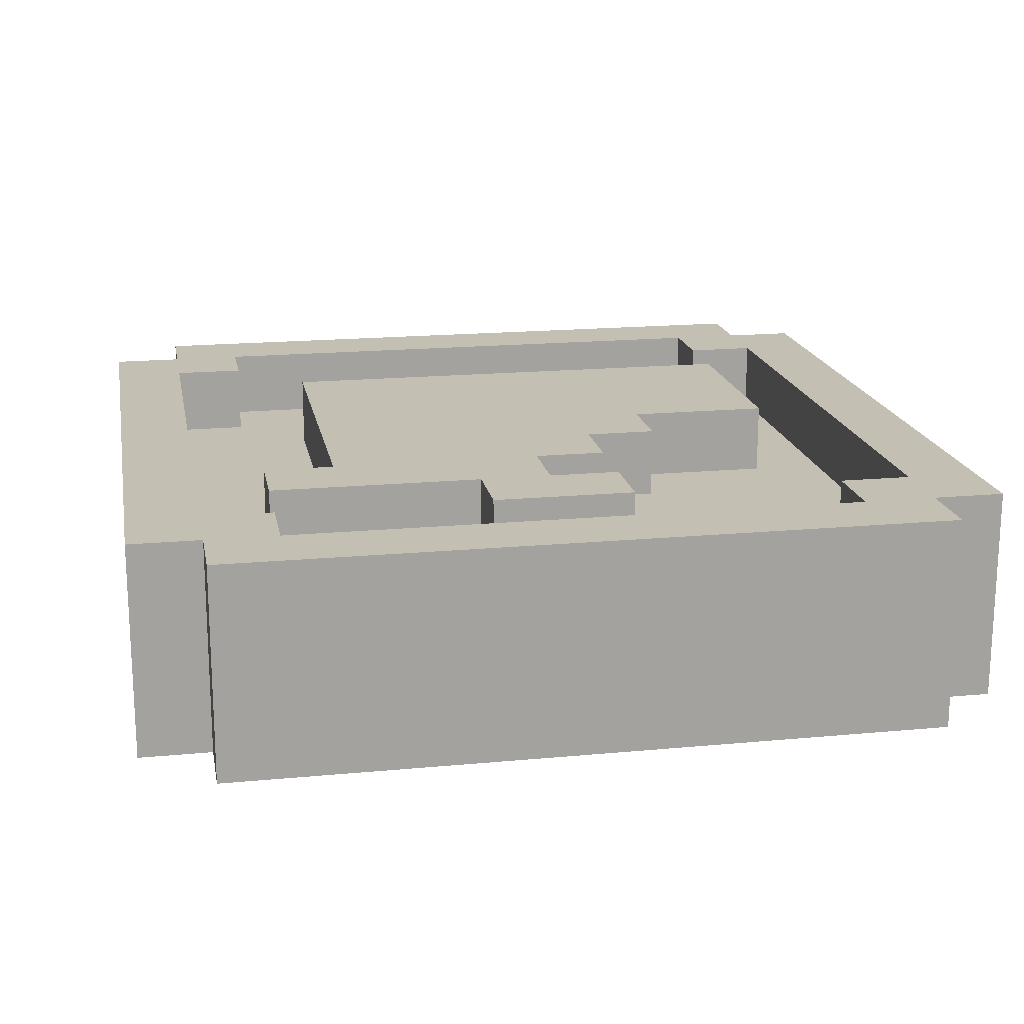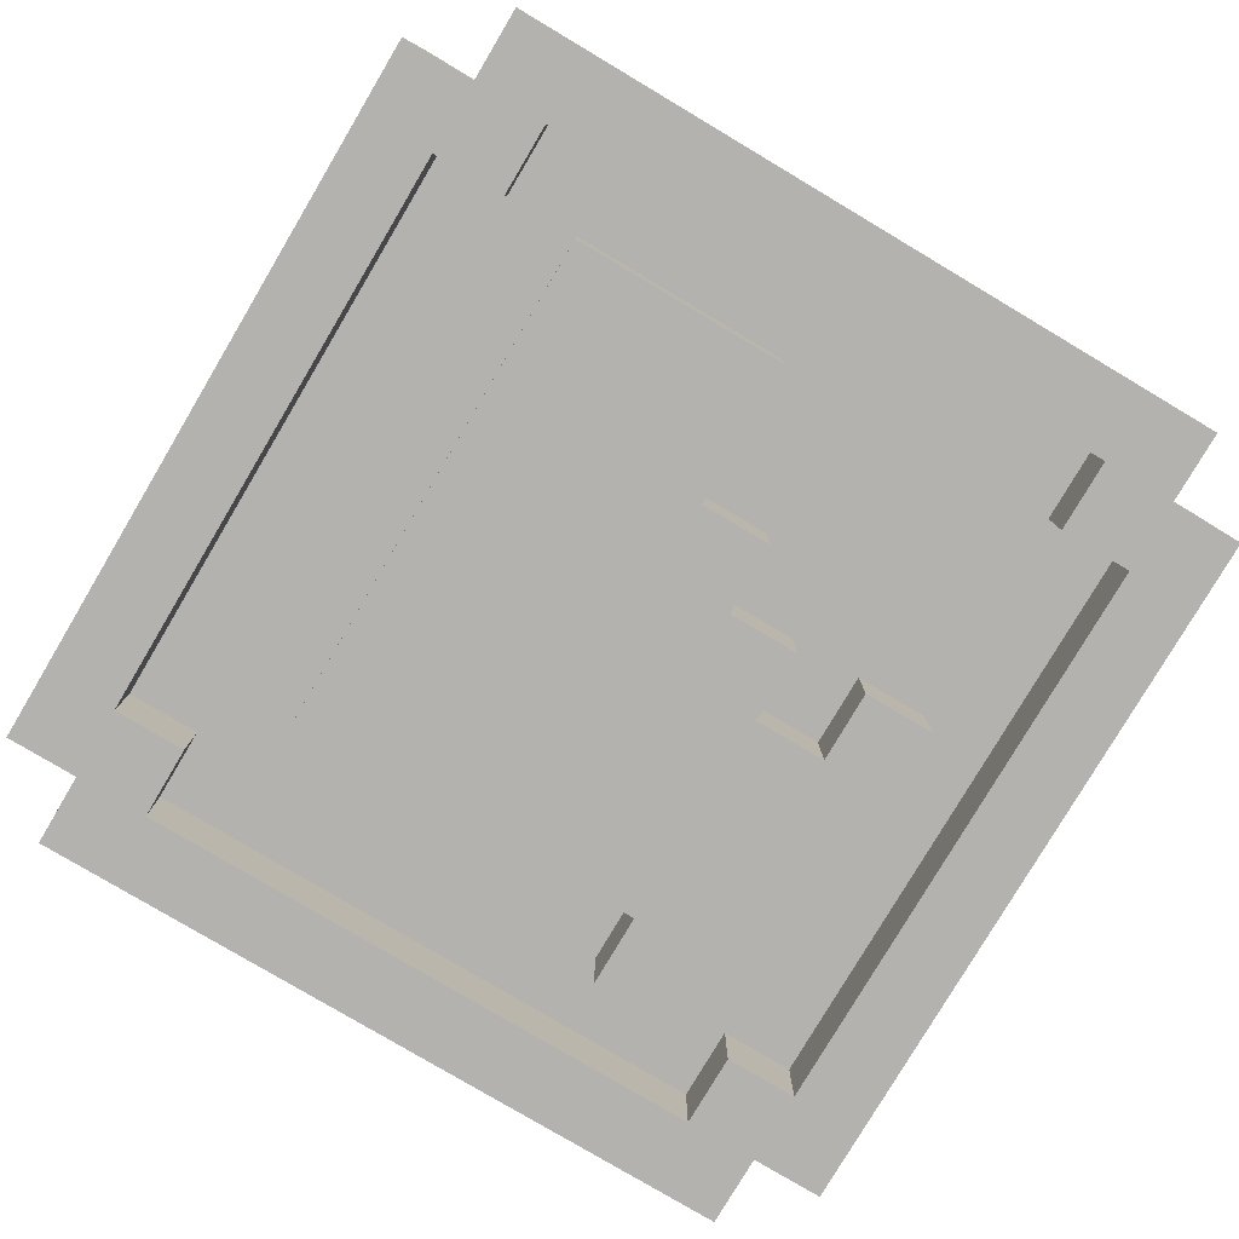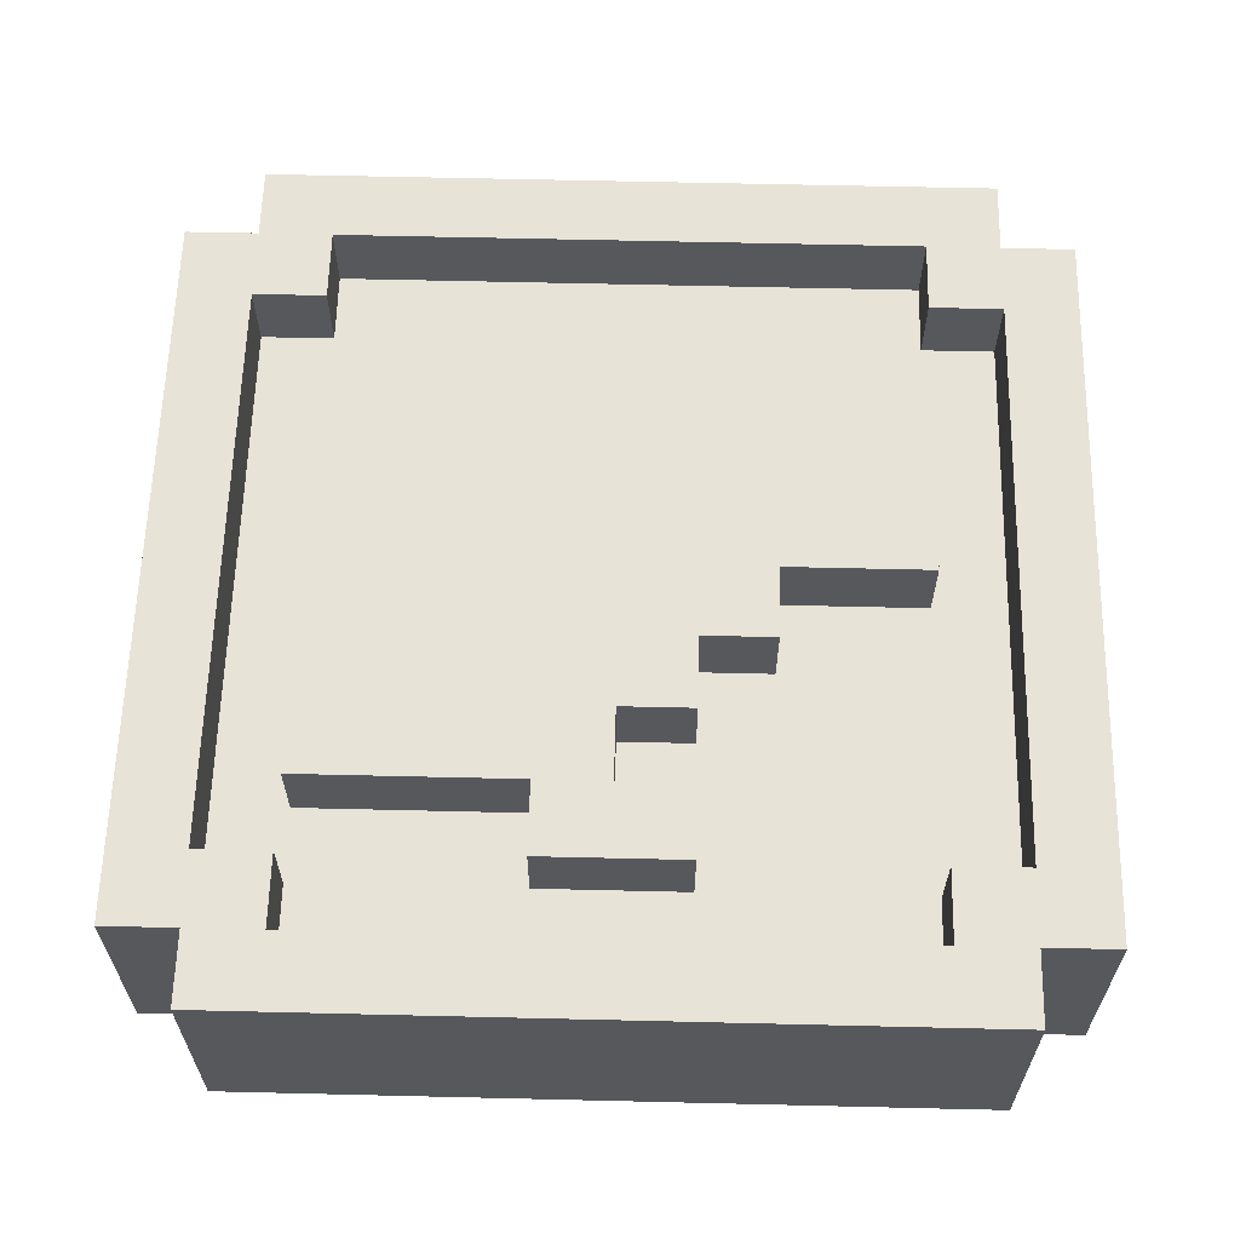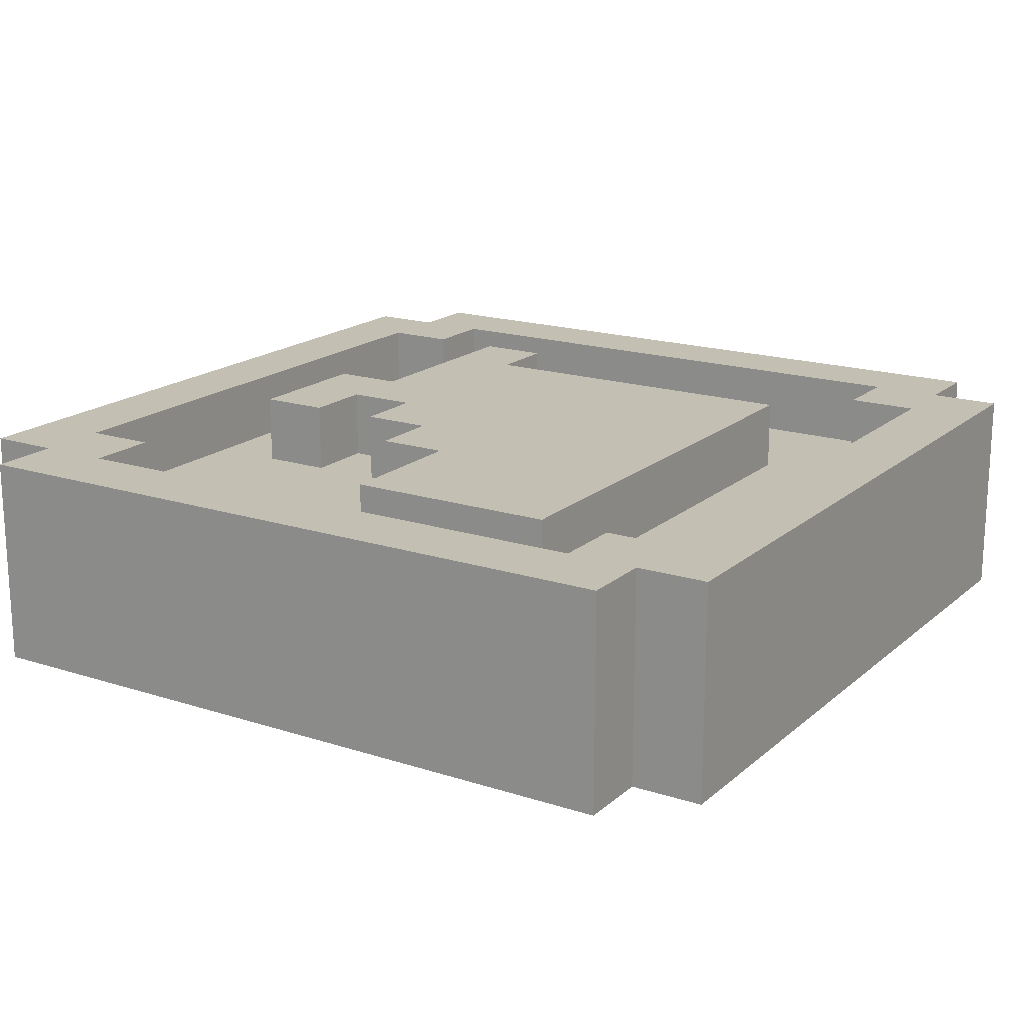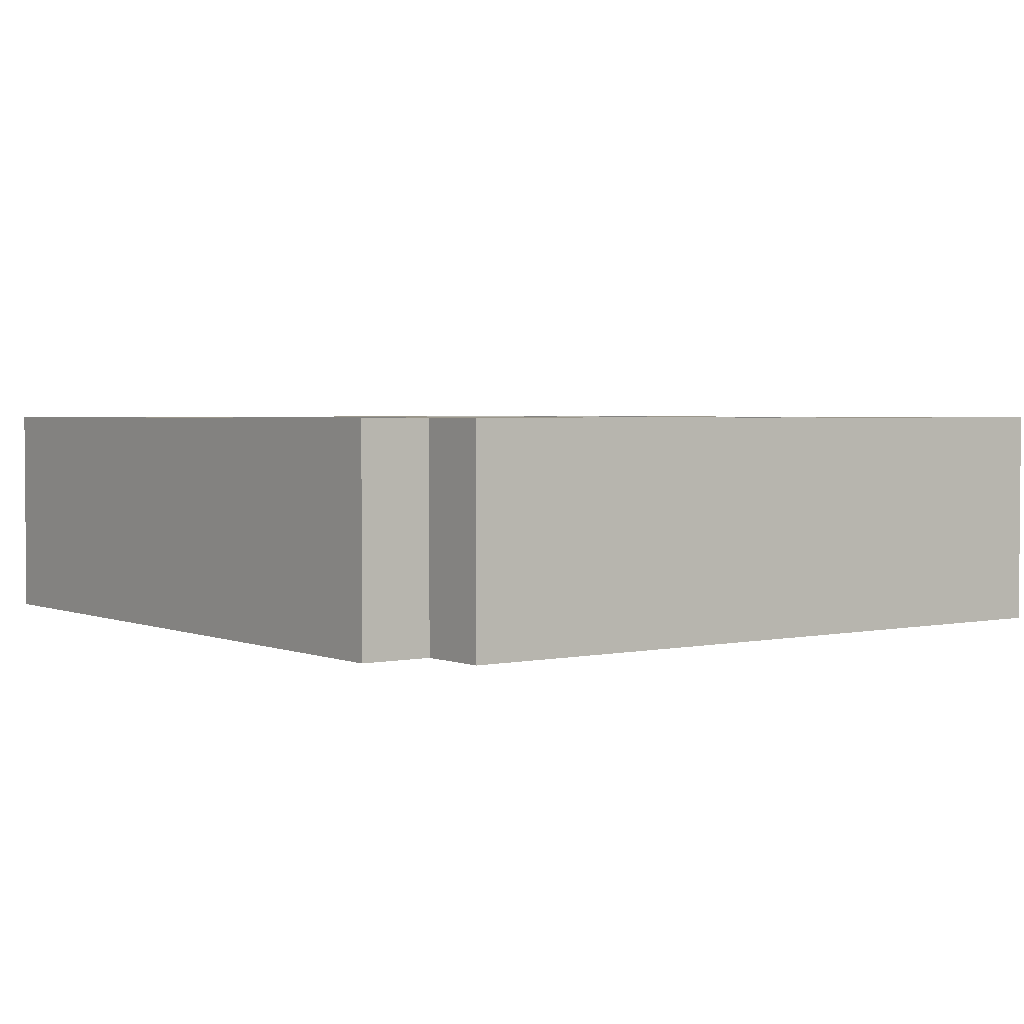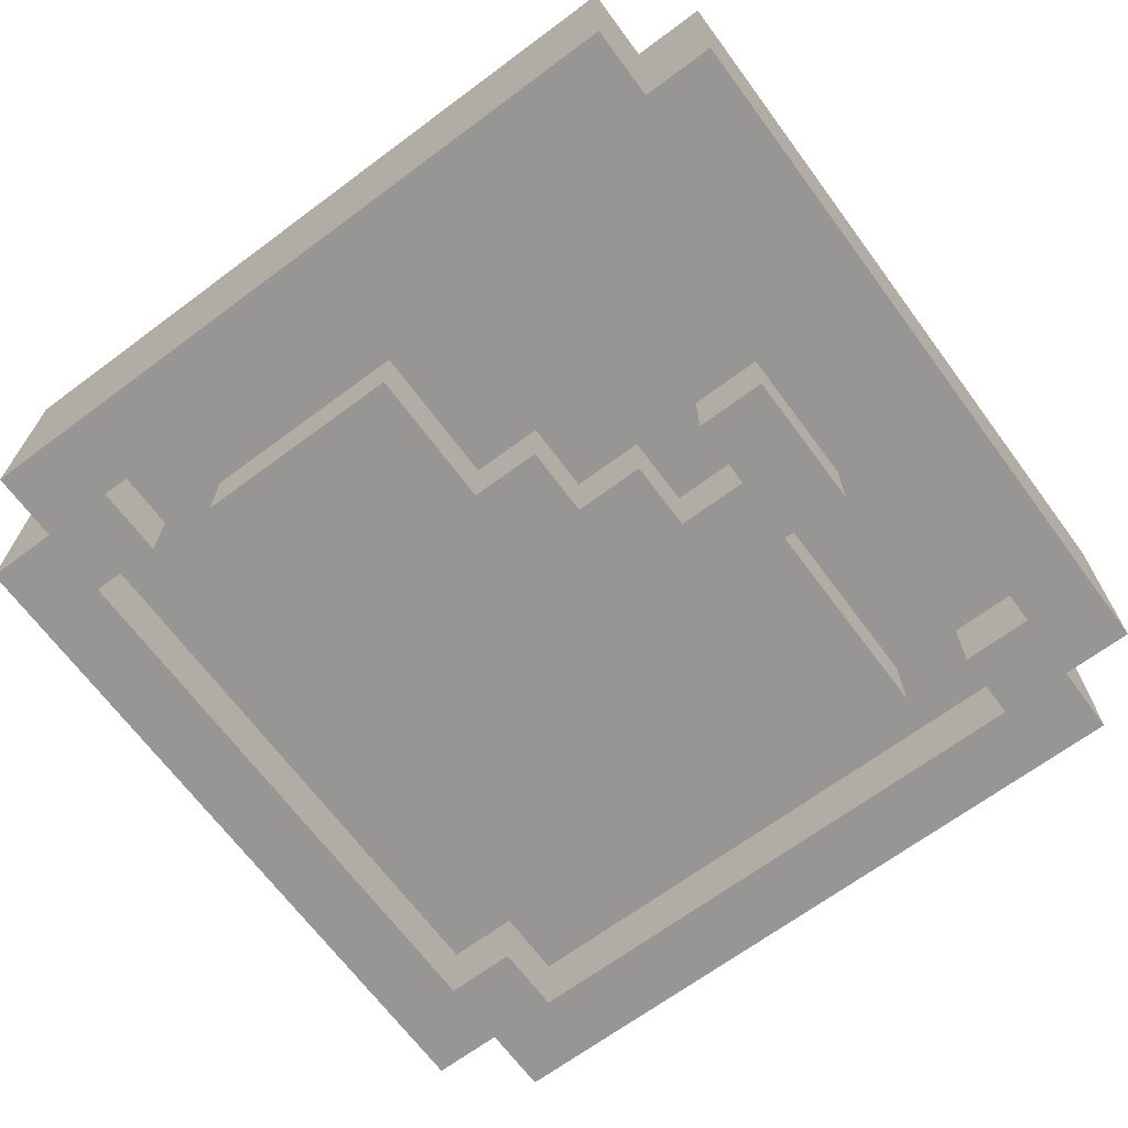
<metadata>
{"format":"obj","ext":"obj","renderer":"f3d","projection":"perspective","resolution":1024,"background":"white","views":[{"elev":17.9,"azim":169.5,"up":"+Z"},{"elev":-79.7,"azim":59.3,"up":"+Z"},{"elev":61.7,"azim":-178.6,"up":"+Z"},{"elev":17.9,"azim":-57.7,"up":"+Z"},{"elev":2.7,"azim":53.4,"up":"+Z"},{"elev":-67.9,"azim":126.6,"up":"+Z"}]}
</metadata>
<code>
v -6 7 1
v -6 7 -2
v -6 17 1
v -6 17 -2
v -5 6 1
v -5 6 -2
v -5 7 1
v -5 7 -2
v -5 17 1
v -5 17 -2
v -5 18 1
v -5 18 -2
v -4 9 1
v -4 9 -0
v -4 12 1
v -4 12 -0
v -4 14 -1
v -4 14 -2
v -4 15 -1
v -4 15 -2
v -3 9 -1
v -3 9 -2
v -3 11 -1
v -3 11 -2
v -3 14 -1
v -3 14 -2
v -2 12 1
v -2 12 -0
v -2 13 1
v -2 13 -0
v -1 13 1
v -1 13 -0
v -1 14 1
v -1 14 -0
v -1 15 1
v -1 15 -0
v -1 15 -1
v -1 15 -2
v -1 16 1
v -1 16 -0
v -1 16 -1
v -1 16 -2
v 0 14 1
v 0 14 -0
v 0 15 1
v 0 15 -0
v 4 7 1
v 4 7 -0
v 4 7 -1
v 4 7 -2
v 4 8 1
v 4 8 -0
v 4 8 -1
v 4 8 -2
v 4 16 1
v 4 16 -0
v 4 16 -1
v 4 16 -2
v 4 17 1
v 4 17 -0
v 4 17 -1
v 4 17 -2
v 5 8 1
v 5 8 -0
v 5 8 -1
v 5 8 -2
v 5 16 1
v 5 16 -0
v 5 16 -1
v 5 16 -2
v -5 8 1
v -5 8 -0
v -5 8 -1
v -5 8 -2
v -5 16 1
v -5 16 -0
v -5 16 -1
v -5 16 -2
v -4 7 1
v -4 7 -0
v -4 7 -1
v -4 7 -2
v -4 8 1
v -4 8 -0
v -4 8 -1
v -4 8 -2
v -4 16 1
v -4 16 -0
v -4 16 -1
v -4 16 -2
v -4 17 1
v -4 17 -0
v -4 17 -1
v -4 17 -2
v 0 14 -1
v 0 14 -2
v 0 15 -1
v 0 15 -2
v 1 13 -1
v 1 13 -2
v 1 14 -1
v 1 14 -2
v 1 15 1
v 1 15 -0
v 1 15 -1
v 1 15 -2
v 1 16 1
v 1 16 -0
v 1 16 -1
v 1 16 -2
v 2 12 -1
v 2 12 -2
v 2 13 -1
v 2 13 -2
v 3 9 1
v 3 9 -0
v 3 11 1
v 3 11 -0
v 3 14 1
v 3 14 -0
v 4 9 -1
v 4 9 -2
v 4 12 -1
v 4 12 -2
v 4 14 1
v 4 14 -0
v 4 15 1
v 4 15 -0
v 5 6 1
v 5 6 -2
v 5 7 1
v 5 7 -2
v 5 17 1
v 5 17 -2
v 5 18 1
v 5 18 -2
v 6 7 1
v 6 7 -2
v 6 17 1
v 6 17 -2
v -6 7 1
v -6 17 1
v -5 6 1
v -5 7 1
v -5 8 1
v -5 16 1
v -5 17 1
v -5 18 1
v -4 7 1
v -4 8 1
v -4 9 1
v -4 12 1
v -4 16 1
v -4 17 1
v -2 11 1
v -2 12 1
v -2 13 1
v -1 10 1
v -1 11 1
v -1 12 1
v -1 13 1
v -1 14 1
v -1 15 1
v -1 16 1
v 0 11 1
v 0 12 1
v 0 13 1
v 0 14 1
v 0 15 1
v 1 12 1
v 1 13 1
v 1 15 1
v 1 16 1
v 2 10 1
v 2 11 1
v 3 9 1
v 3 11 1
v 3 14 1
v 4 7 1
v 4 8 1
v 4 14 1
v 4 15 1
v 4 16 1
v 4 17 1
v 5 6 1
v 5 7 1
v 5 8 1
v 5 16 1
v 5 17 1
v 5 18 1
v 6 7 1
v 6 17 1
v -5 8 -0
v -5 16 -0
v -4 7 -0
v -4 8 -0
v -4 9 -0
v -4 12 -0
v -4 16 -0
v -4 17 -0
v -2 12 -0
v -2 13 -0
v -1 13 -0
v -1 14 -0
v -1 15 -0
v -1 16 -0
v 0 14 -0
v 0 15 -0
v 1 15 -0
v 1 16 -0
v 3 9 -0
v 3 11 -0
v 3 14 -0
v 4 7 -0
v 4 8 -0
v 4 14 -0
v 4 15 -0
v 4 16 -0
v 4 17 -0
v 5 8 -0
v 5 16 -0
v -5 8 -1
v -5 16 -1
v -4 7 -1
v -4 8 -1
v -4 14 -1
v -4 15 -1
v -4 16 -1
v -4 17 -1
v -3 9 -1
v -3 11 -1
v -3 14 -1
v -1 15 -1
v -1 16 -1
v 0 14 -1
v 0 15 -1
v 1 13 -1
v 1 14 -1
v 1 15 -1
v 1 16 -1
v 2 12 -1
v 2 13 -1
v 4 7 -1
v 4 8 -1
v 4 9 -1
v 4 12 -1
v 4 16 -1
v 4 17 -1
v 5 8 -1
v 5 16 -1
v -6 7 -2
v -6 17 -2
v -5 6 -2
v -5 7 -2
v -5 8 -2
v -5 16 -2
v -5 17 -2
v -5 18 -2
v -4 7 -2
v -4 8 -2
v -4 14 -2
v -4 15 -2
v -4 16 -2
v -4 17 -2
v -3 9 -2
v -3 11 -2
v -3 14 -2
v -2 10 -2
v -2 11 -2
v -1 12 -2
v -1 13 -2
v -1 15 -2
v -1 16 -2
v 0 11 -2
v 0 12 -2
v 0 13 -2
v 0 14 -2
v 0 15 -2
v 1 10 -2
v 1 11 -2
v 1 12 -2
v 1 13 -2
v 1 14 -2
v 1 15 -2
v 1 16 -2
v 2 11 -2
v 2 12 -2
v 2 13 -2
v 4 7 -2
v 4 8 -2
v 4 9 -2
v 4 12 -2
v 4 16 -2
v 4 17 -2
v 5 6 -2
v 5 7 -2
v 5 8 -2
v 5 16 -2
v 5 17 -2
v 5 18 -2
v 6 7 -2
v 6 17 -2
v -5 6 1
v 5 6 1
v -5 6 -2
v 5 6 -2
v -6 7 1
v -5 7 1
v 5 7 1
v 6 7 1
v -6 7 -2
v -5 7 -2
v 5 7 -2
v 6 7 -2
v -4 9 1
v 3 9 1
v -4 9 -0
v 3 9 -0
v -3 9 -1
v 4 9 -1
v -3 9 -2
v 4 9 -2
v 3 14 1
v 4 14 1
v 3 14 -0
v 4 14 -0
v -4 14 -1
v -3 14 -1
v -4 14 -2
v -3 14 -2
v -1 15 1
v 0 15 1
v -1 15 -0
v 0 15 -0
v 0 15 -1
v 1 15 -1
v 0 15 -2
v 1 15 -2
v -5 16 1
v -4 16 1
v 4 16 1
v 5 16 1
v -5 16 -0
v -4 16 -0
v 4 16 -0
v 5 16 -0
v -5 16 -1
v -4 16 -1
v 4 16 -1
v 5 16 -1
v -5 16 -2
v -4 16 -2
v 4 16 -2
v 5 16 -2
v -4 17 1
v 4 17 1
v -4 17 -0
v 4 17 -0
v -4 17 -1
v 4 17 -1
v -4 17 -2
v 4 17 -2
v -4 7 1
v 4 7 1
v -4 7 -0
v 4 7 -0
v -4 7 -1
v 4 7 -1
v -4 7 -2
v 4 7 -2
v -5 8 1
v -4 8 1
v 4 8 1
v 5 8 1
v -5 8 -0
v -4 8 -0
v 4 8 -0
v 5 8 -0
v -5 8 -1
v -4 8 -1
v 4 8 -1
v 5 8 -1
v -5 8 -2
v -4 8 -2
v 4 8 -2
v 5 8 -2
v -4 12 1
v -2 12 1
v -4 12 -0
v -2 12 -0
v 2 12 -1
v 4 12 -1
v 2 12 -2
v 4 12 -2
v -2 13 1
v -1 13 1
v -2 13 -0
v -1 13 -0
v 1 13 -1
v 2 13 -1
v 1 13 -2
v 2 13 -2
v -1 14 1
v 0 14 1
v -1 14 -0
v 0 14 -0
v 0 14 -1
v 1 14 -1
v 0 14 -2
v 1 14 -2
v 1 15 1
v 4 15 1
v 1 15 -0
v 4 15 -0
v -4 15 -1
v -1 15 -1
v -4 15 -2
v -1 15 -2
v -1 16 1
v 1 16 1
v -1 16 -0
v 1 16 -0
v -1 16 -1
v 1 16 -1
v -1 16 -2
v 1 16 -2
v -6 17 1
v -5 17 1
v 5 17 1
v 6 17 1
v -6 17 -2
v -5 17 -2
v 5 17 -2
v 6 17 -2
v -5 18 1
v 5 18 1
v -5 18 -2
v 5 18 -2
f 3 2 1
f 4 2 3
f 7 6 5
f 8 6 7
f 11 10 9
f 12 10 11
f 15 14 13
f 16 14 15
f 19 18 17
f 20 18 19
f 23 22 21
f 24 22 23
f 25 24 23
f 26 24 25
f 29 28 27
f 30 28 29
f 33 32 31
f 34 32 33
f 39 36 35
f 40 36 39
f 41 38 37
f 42 38 41
f 45 44 43
f 46 44 45
f 51 48 47
f 52 48 51
f 53 50 49
f 54 50 53
f 59 56 55
f 60 56 59
f 61 58 57
f 62 58 61
f 67 64 63
f 68 64 67
f 69 66 65
f 70 66 69
f 71 72 75
f 75 72 76
f 73 74 77
f 77 74 78
f 79 80 83
f 83 80 84
f 81 82 85
f 85 82 86
f 87 88 91
f 91 88 92
f 89 90 93
f 93 90 94
f 95 96 97
f 97 96 98
f 99 100 101
f 101 100 102
f 103 104 107
f 107 104 108
f 105 106 109
f 109 106 110
f 111 112 113
f 113 112 114
f 115 116 117
f 117 116 118
f 117 118 119
f 119 118 120
f 121 122 123
f 123 122 124
f 125 126 127
f 127 126 128
f 129 130 131
f 131 130 132
f 133 134 135
f 135 134 136
f 137 138 139
f 139 138 140
f 144 142 141
f 145 142 144
f 146 142 145
f 147 142 146
f 149 144 143
f 149 145 144
f 150 145 149
f 153 148 147
f 153 147 146
f 154 148 153
f 155 152 151
f 156 152 155
f 158 155 151
f 159 156 155
f 159 155 158
f 160 157 156
f 160 156 159
f 161 157 160
f 165 159 158
f 165 160 159
f 166 161 160
f 166 160 165
f 167 162 161
f 167 161 166
f 168 162 167
f 169 164 163
f 170 166 165
f 170 167 166
f 171 168 167
f 171 167 170
f 171 169 168
f 172 164 169
f 172 169 171
f 173 164 172
f 174 170 165
f 174 158 151
f 174 172 171
f 174 171 170
f 174 165 158
f 175 172 174
f 176 174 151
f 176 175 174
f 177 172 175
f 177 175 176
f 178 172 177
f 179 149 143
f 181 172 178
f 182 172 181
f 184 148 154
f 185 180 179
f 185 179 143
f 186 180 185
f 187 180 186
f 188 184 183
f 189 148 184
f 189 184 188
f 190 148 189
f 191 187 186
f 191 188 187
f 191 189 188
f 192 189 191
f 196 194 193
f 197 194 196
f 198 194 197
f 199 194 198
f 201 200 199
f 201 199 198
f 202 200 201
f 203 200 202
f 204 200 203
f 205 200 204
f 206 200 205
f 207 205 204
f 208 205 207
f 210 200 206
f 211 196 195
f 211 197 196
f 214 211 195
f 214 213 212
f 214 212 211
f 215 213 214
f 216 213 215
f 217 210 209
f 218 200 210
f 218 210 217
f 219 200 218
f 220 216 215
f 220 217 216
f 220 218 217
f 221 218 220
f 222 223 225
f 225 223 226
f 226 223 227
f 227 223 228
f 224 225 230
f 225 226 230
f 230 226 231
f 231 226 232
f 228 229 233
f 227 228 233
f 233 229 234
f 235 236 238
f 238 236 239
f 234 229 240
f 238 239 242
f 239 240 242
f 237 238 242
f 224 230 243
f 243 230 244
f 244 230 245
f 241 242 246
f 240 229 247
f 242 240 247
f 246 242 247
f 247 229 248
f 244 245 249
f 245 246 249
f 246 247 249
f 249 247 250
f 251 252 254
f 254 252 255
f 255 252 256
f 256 252 257
f 253 254 259
f 254 255 259
f 259 255 260
f 257 258 263
f 256 257 263
f 263 258 264
f 261 262 267
f 265 266 268
f 266 267 269
f 268 266 269
f 268 269 270
f 269 267 270
f 270 267 271
f 267 262 272
f 271 267 272
f 268 270 274
f 270 271 275
f 274 270 275
f 272 273 276
f 275 271 276
f 271 272 276
f 276 273 277
f 277 273 278
f 265 268 279
f 268 274 279
f 274 275 280
f 279 274 280
f 275 276 281
f 280 275 281
f 276 277 282
f 281 276 282
f 282 277 283
f 278 273 284
f 284 273 285
f 280 281 286
f 279 280 286
f 281 282 287
f 286 281 287
f 287 282 288
f 253 259 289
f 265 279 291
f 279 286 291
f 286 287 291
f 291 287 292
f 264 258 294
f 253 289 295
f 289 290 295
f 295 290 296
f 296 290 297
f 293 294 298
f 294 258 299
f 298 294 299
f 299 258 300
f 296 297 301
f 297 298 301
f 298 299 301
f 301 299 302
f 305 304 303
f 306 304 305
f 311 308 307
f 312 308 311
f 313 310 309
f 314 310 313
f 317 316 315
f 318 316 317
f 321 320 319
f 322 320 321
f 325 324 323
f 326 324 325
f 329 328 327
f 330 328 329
f 333 332 331
f 334 332 333
f 337 336 335
f 338 336 337
f 343 340 339
f 344 340 343
f 345 342 341
f 346 342 345
f 351 348 347
f 352 348 351
f 353 350 349
f 354 350 353
f 357 356 355
f 358 356 357
f 361 360 359
f 362 360 361
f 363 364 365
f 365 364 366
f 367 368 369
f 369 368 370
f 371 372 375
f 375 372 376
f 373 374 377
f 377 374 378
f 379 380 383
f 383 380 384
f 381 382 385
f 385 382 386
f 387 388 389
f 389 388 390
f 391 392 393
f 393 392 394
f 395 396 397
f 397 396 398
f 399 400 401
f 401 400 402
f 403 404 405
f 405 404 406
f 407 408 409
f 409 408 410
f 411 412 413
f 413 412 414
f 415 416 417
f 417 416 418
f 419 420 421
f 421 420 422
f 423 424 425
f 425 424 426
f 427 428 431
f 431 428 432
f 429 430 433
f 433 430 434
f 435 436 437
f 437 436 438

</code>
